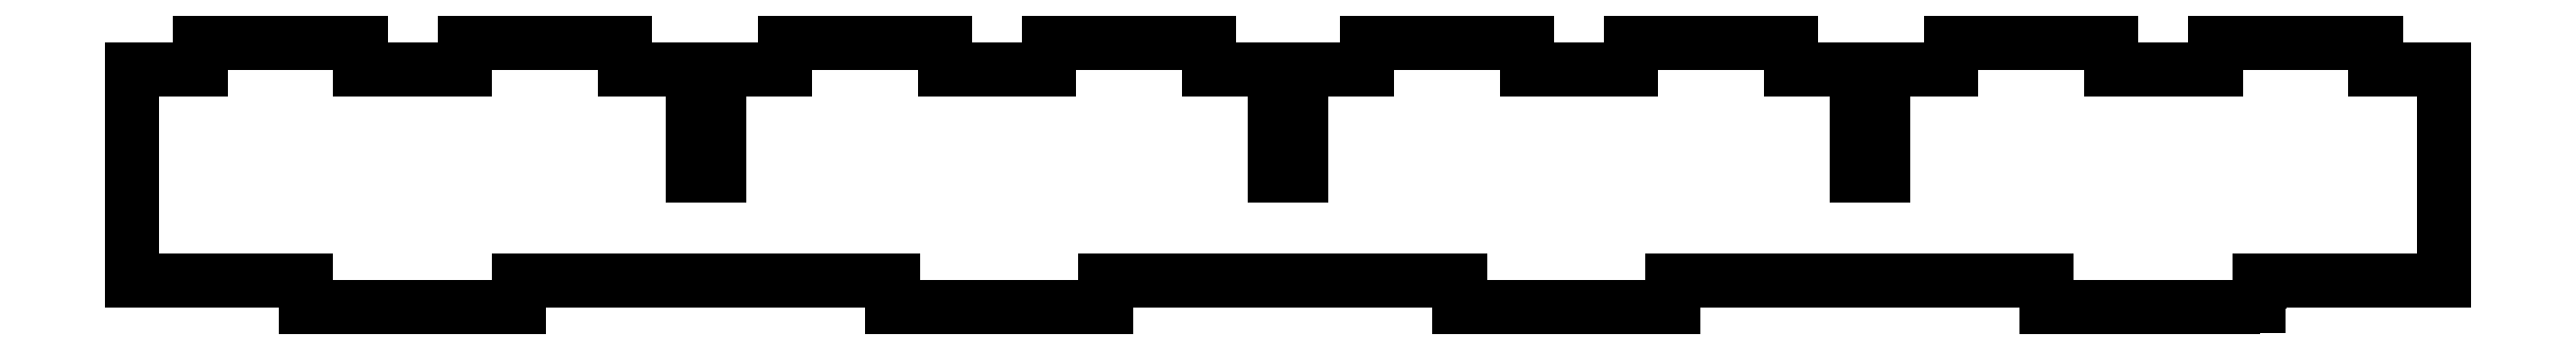
<metadata>
{"format":"dxf","ext":"dxf","renderer":"ezdxf+matplotlib","layout":"modelspace","background":"white","min_lineweight":24,"dpi":150}
</metadata>
<code>
0
SECTION
2
ENTITIES
0
LWPOLYLINE
8
0
90
64
70
1
43
0
10
53.73
20
9.906
10
53.73
20
-0.09394
10
56.27
20
-0.09394
10
56.27
20
9.906
10
62.71
20
9.906
10
62.71
20
12.45
10
77.71
20
12.45
10
77.71
20
9.906
10
87.71
20
9.906
10
87.71
20
12.45
10
102.7
20
12.45
10
102.7
20
9.906
10
109.2
20
9.906
10
109.2
20
-9.906
10
91.71
20
-9.906
10
91.71
20
-12.45
10
71.71
20
-12.45
10
71.71
20
-9.906
10
36.29
20
-9.906
10
36.29
20
-12.45
10
16.29
20
-12.45
10
16.29
20
-9.906
10
-17.29
20
-9.906
10
-17.29
20
-12.45
10
-37.29
20
-12.45
10
-37.29
20
-9.906
10
-72.71
20
-9.906
10
-72.71
20
-12.45
10
-92.71
20
-12.45
10
-92.71
20
-9.906
10
-109.2
20
-9.906
10
-109.2
20
9.906
10
-102.7
20
9.906
10
-102.7
20
12.45
10
-87.71
20
12.45
10
-87.71
20
9.906
10
-77.71
20
9.906
10
-77.71
20
12.45
10
-62.71
20
12.45
10
-62.71
20
9.906
10
-56.27
20
9.906
10
-56.27
20
-0.09394
10
-53.73
20
-0.09394
10
-53.73
20
9.906
10
-47.5
20
9.906
10
-47.5
20
12.45
10
-32.5
20
12.45
10
-32.5
20
9.906
10
-22.5
20
9.906
10
-22.5
20
12.45
10
-7.5
20
12.45
10
-7.5
20
9.906
10
-1.27
20
9.906
10
-1.27
20
-0.09394
10
1.27
20
-0.09394
10
1.27
20
9.906
10
7.5
20
9.906
10
7.5
20
12.45
10
22.5
20
12.45
10
22.5
20
9.906
10
32.5
20
9.906
10
32.5
20
12.45
10
47.5
20
12.45
10
47.5
20
9.906
0
LWPOLYLINE
8
0
90
64
70
1
43
0
10
91.84
20
-12.57
10
71.58
20
-12.57
10
71.58
20
-10.03
10
36.42
20
-10.03
10
36.42
20
-12.57
10
16.16
20
-12.57
10
16.16
20
-10.03
10
-17.16
20
-10.03
10
-17.16
20
-12.57
10
-37.42
20
-12.57
10
-37.42
20
-10.03
10
-72.58
20
-10.03
10
-72.58
20
-12.57
10
-92.84
20
-12.57
10
-92.84
20
-10.03
10
-109.3
20
-10.03
10
-109.3
20
10.03
10
-102.8
20
10.03
10
-102.8
20
12.57
10
-87.58
20
12.57
10
-87.58
20
10.03
10
-77.84
20
10.03
10
-77.84
20
12.57
10
-62.58
20
12.57
10
-62.58
20
10.03
10
-56.14
20
10.03
10
-56.14
20
0.03306
10
-53.86
20
0.03306
10
-53.86
20
10.03
10
-47.63
20
10.03
10
-47.63
20
12.57
10
-32.37
20
12.57
10
-32.37
20
10.03
10
-22.63
20
10.03
10
-22.63
20
12.57
10
-7.373
20
12.57
10
-7.373
20
10.03
10
-1.143
20
10.03
10
-1.143
20
0.03306
10
1.143
20
0.03306
10
1.143
20
10.03
10
7.373
20
10.03
10
7.373
20
12.57
10
22.63
20
12.57
10
22.63
20
10.03
10
32.37
20
10.03
10
32.37
20
12.57
10
47.63
20
12.57
10
47.63
20
10.03
10
53.86
20
10.03
10
53.86
20
0.03306
10
56.14
20
0.03306
10
56.14
20
10.03
10
62.58
20
10.03
10
62.58
20
12.57
10
77.84
20
12.57
10
77.84
20
10.03
10
87.58
20
10.03
10
87.58
20
12.57
10
102.8
20
12.57
10
102.8
20
10.03
10
109.3
20
10.03
10
109.3
20
-10.03
10
91.84
20
-10.03
0
ENDSEC
0
EOF

</code>
